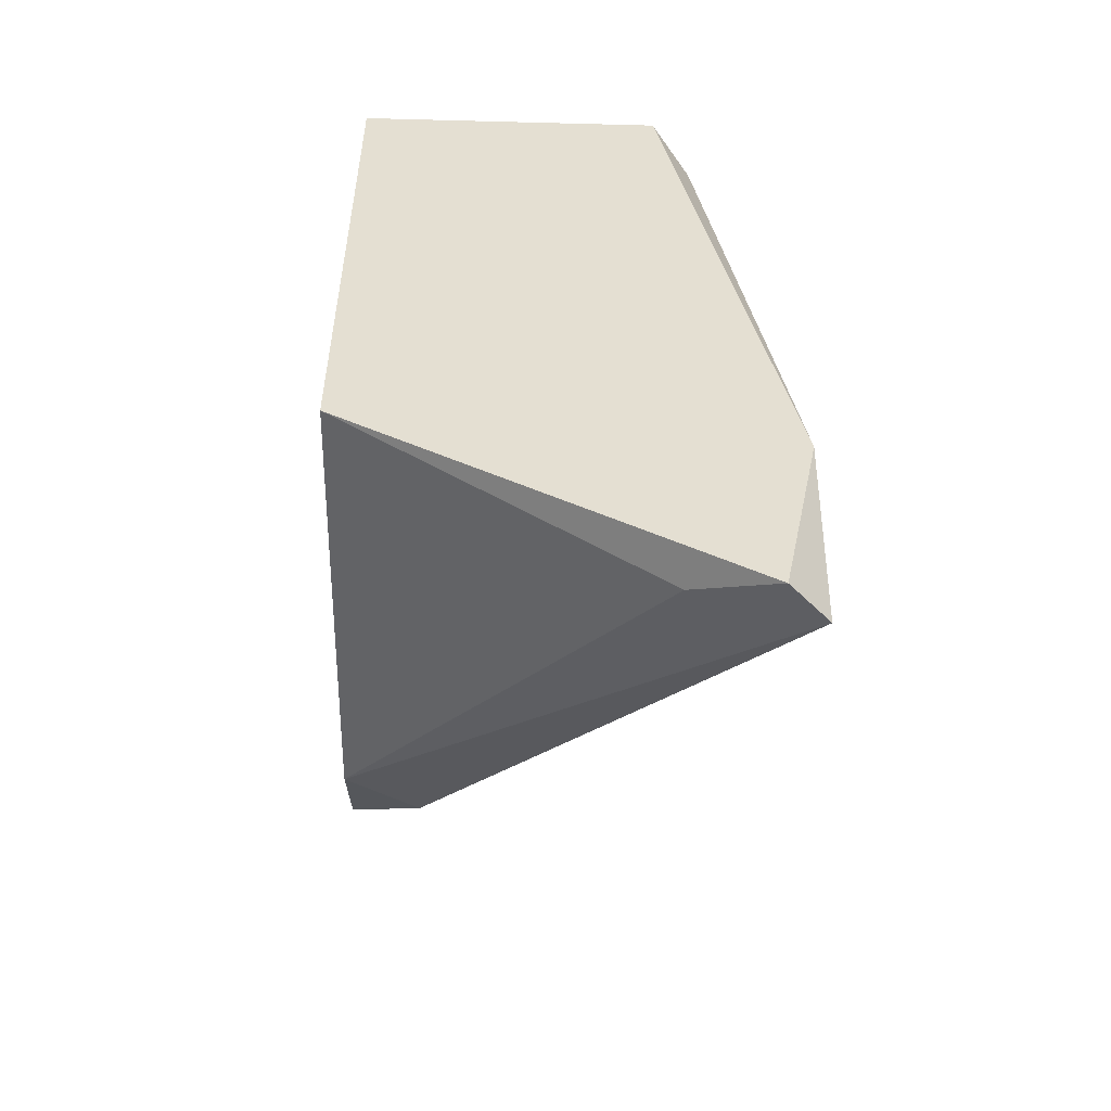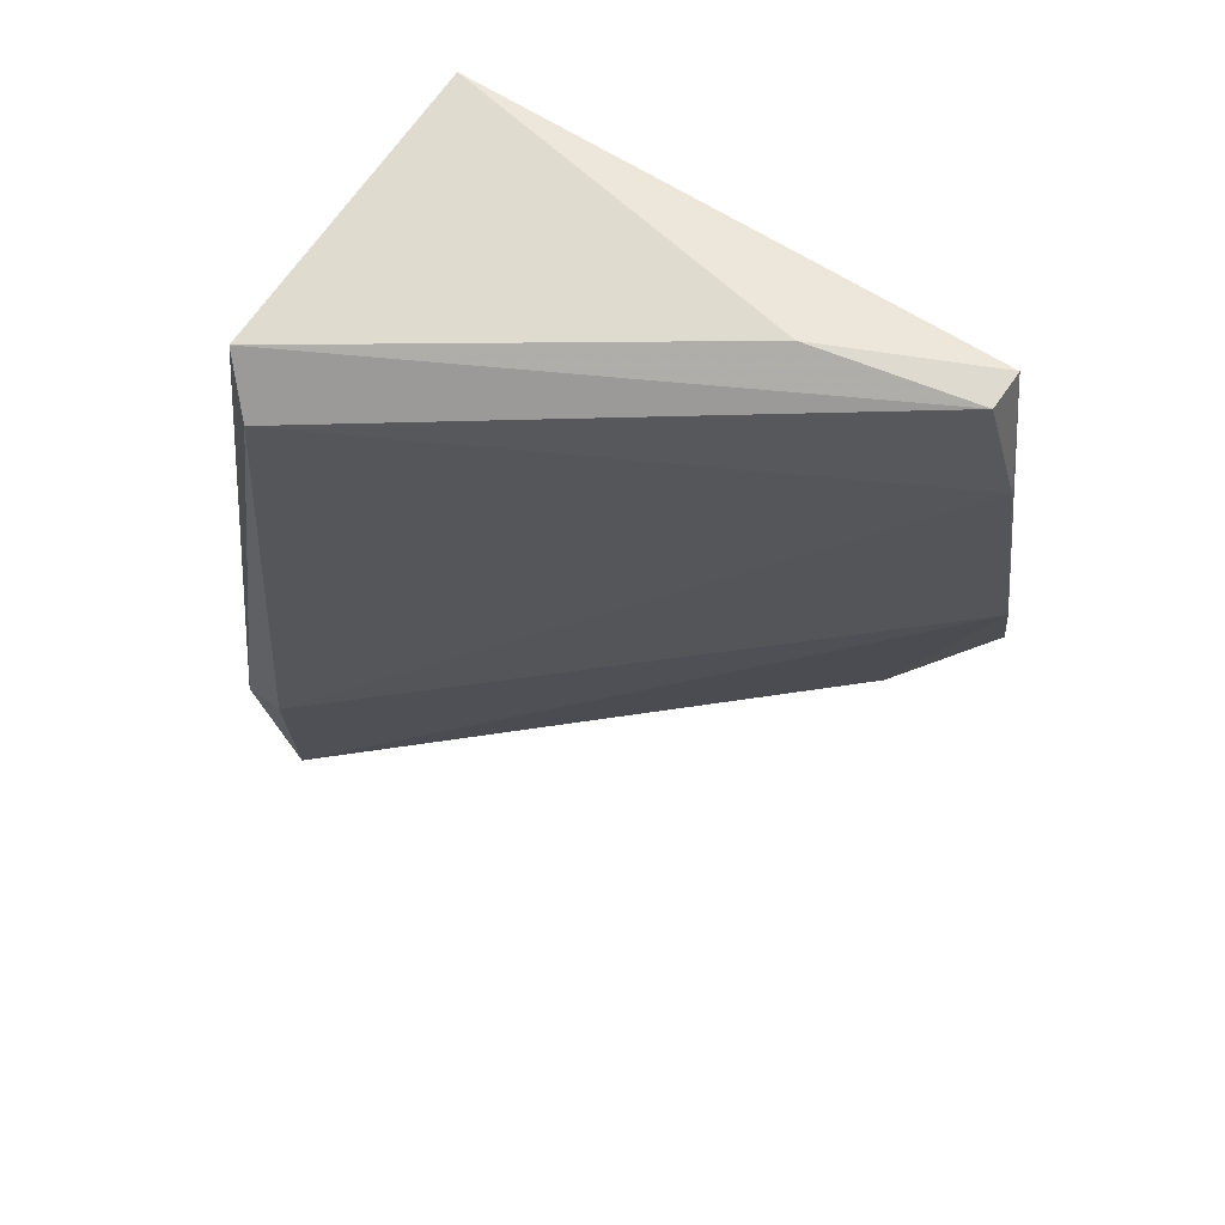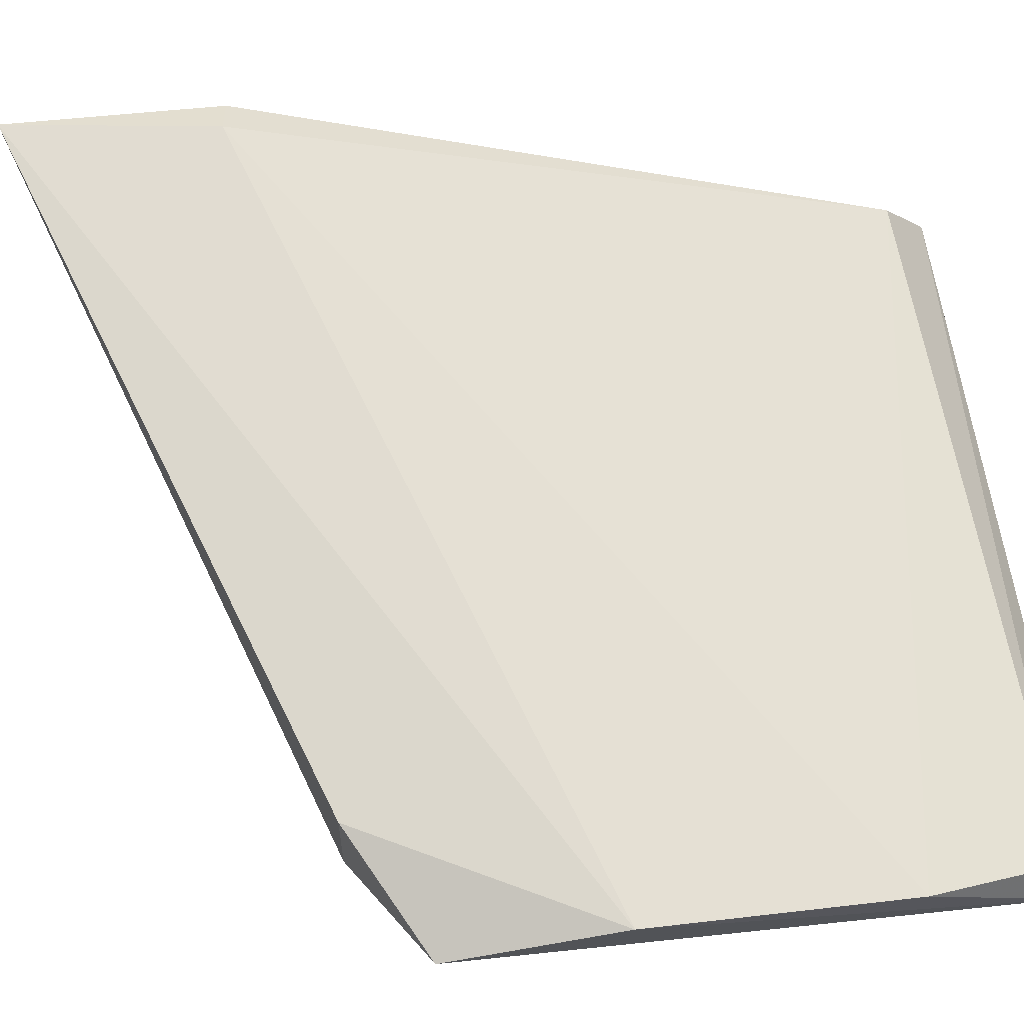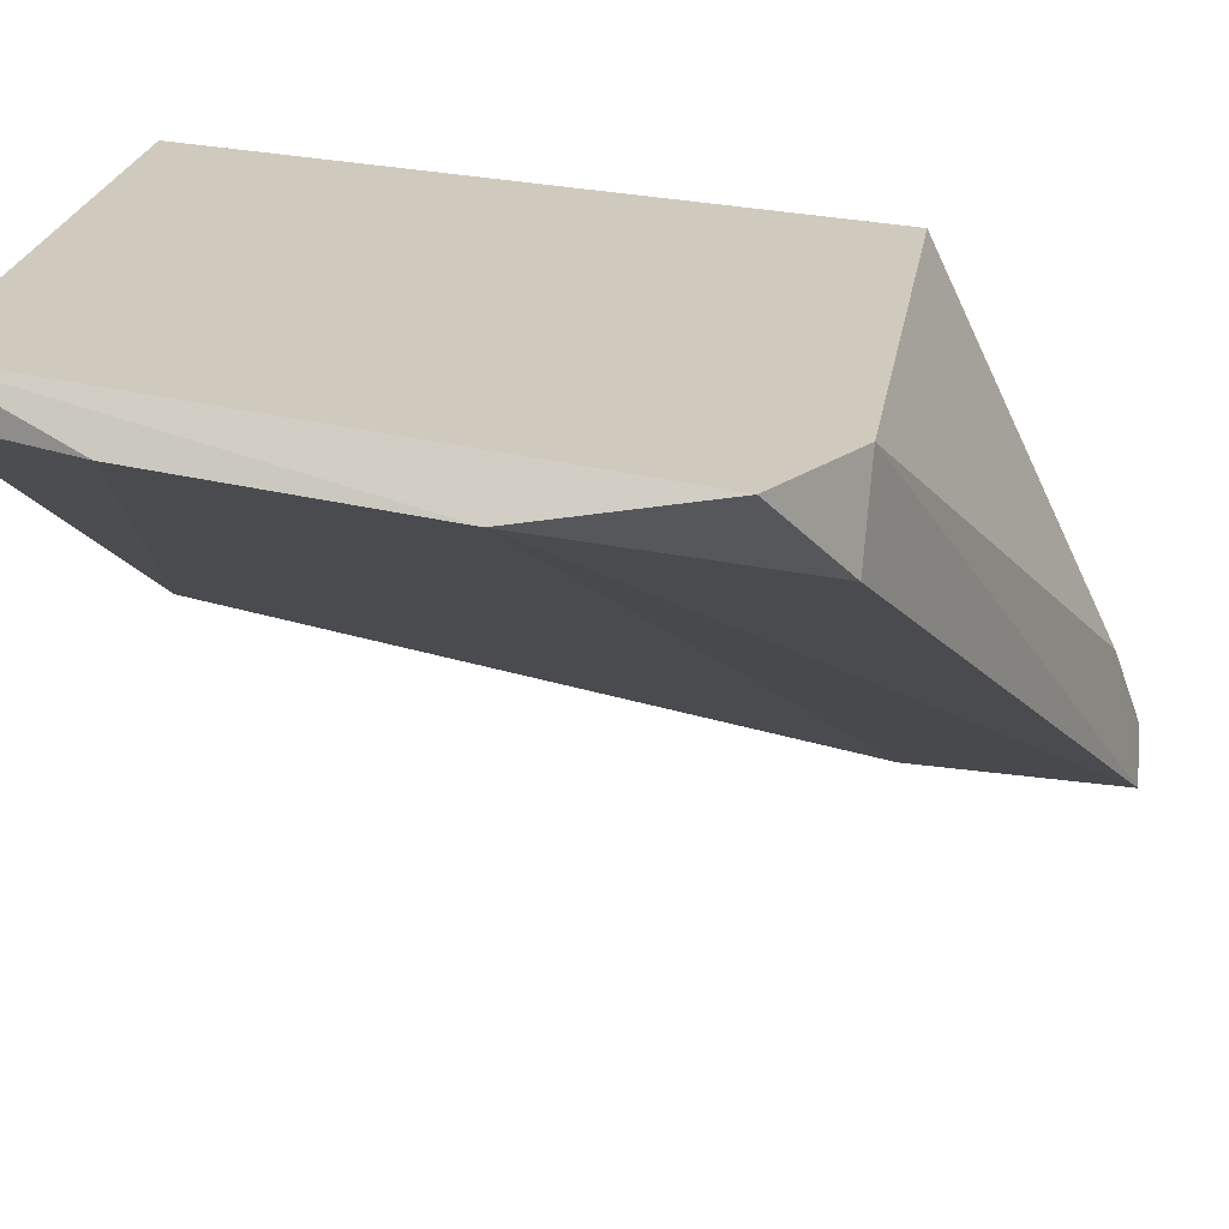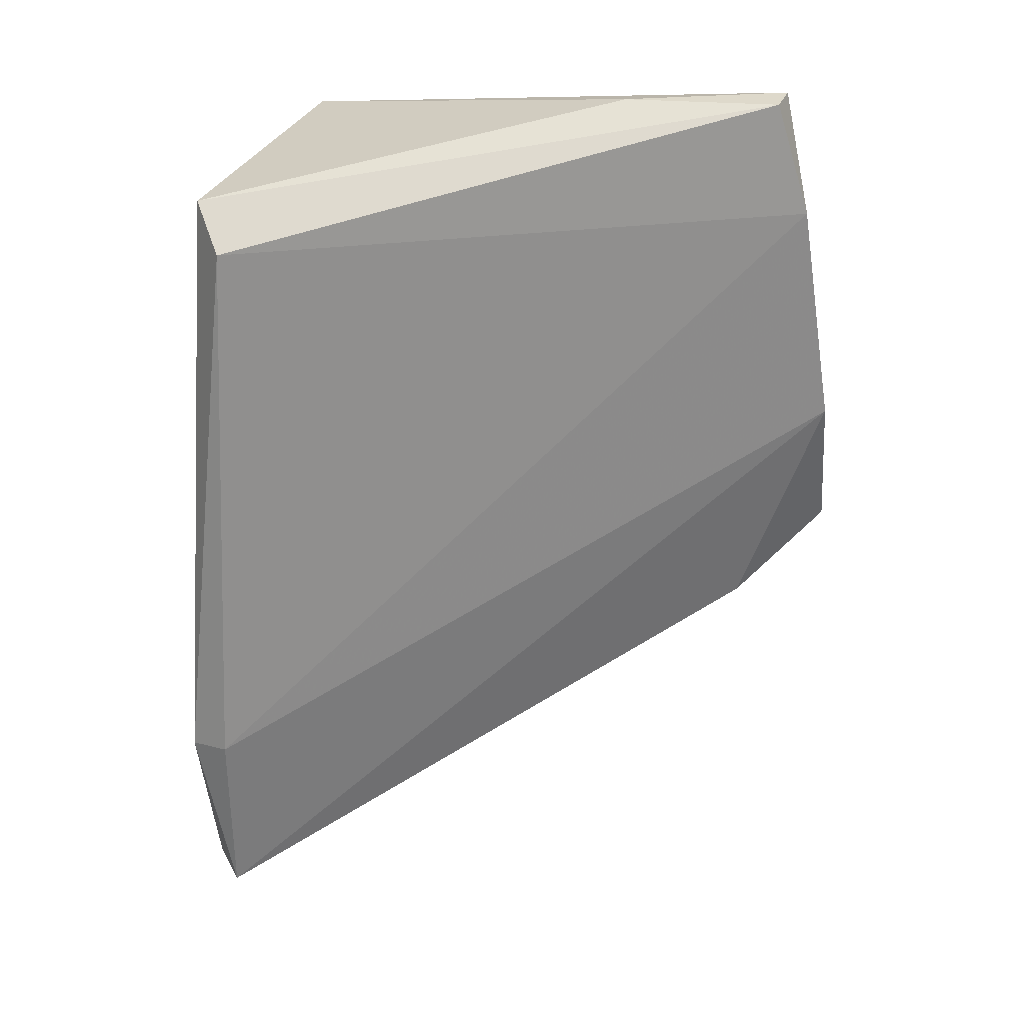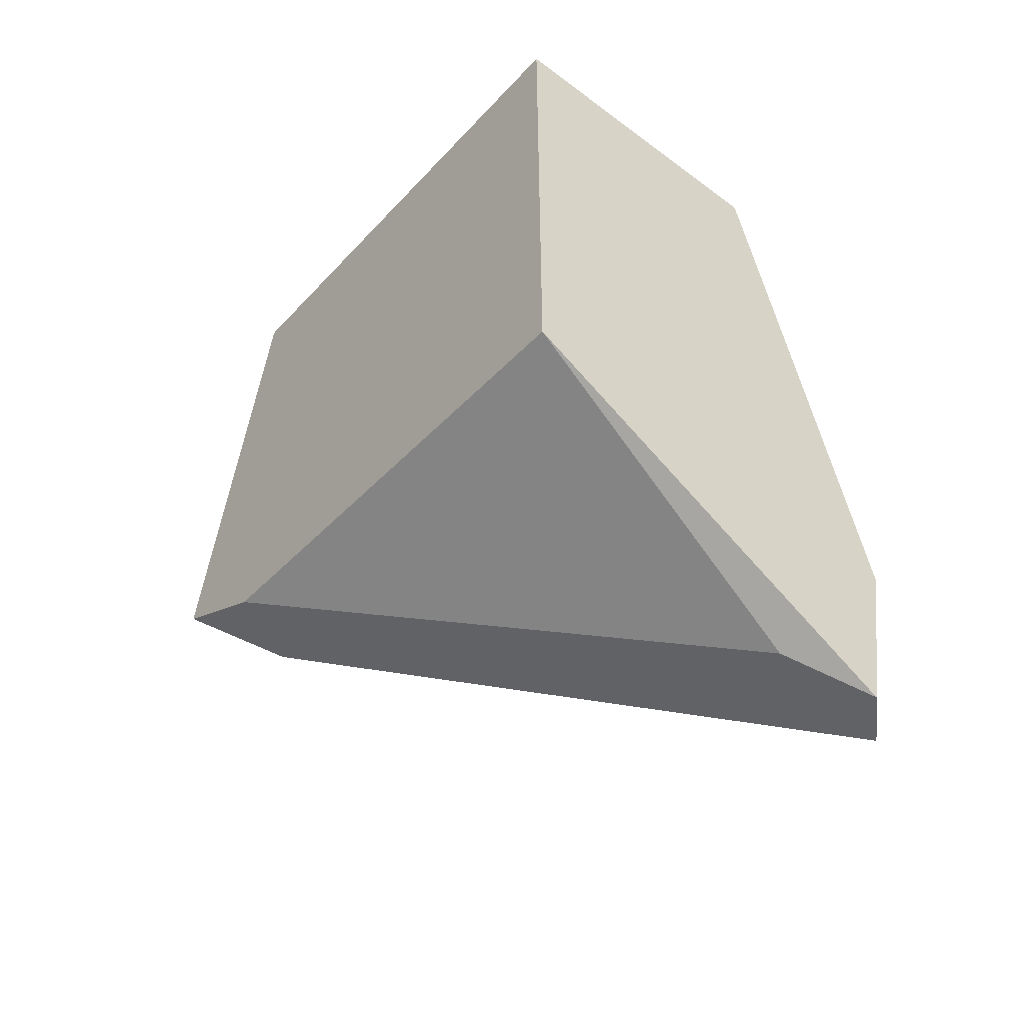
<metadata>
{"format":"obj","ext":"obj","renderer":"f3d","projection":"perspective","resolution":1024,"background":"white","views":[{"elev":-53.3,"azim":-1.6,"up":"+Y"},{"elev":70.7,"azim":125.2,"up":"+Y"},{"elev":-54.4,"azim":89.5,"up":"+Z"},{"elev":-67.3,"azim":-96.7,"up":"+Z"},{"elev":31.7,"azim":109.9,"up":"+Y"},{"elev":-52.3,"azim":-38.8,"up":"+Y"}]}
</metadata>
<code>
v -0.01838 -0.01917 0.02216
v -0.01838 -0.01345 0.02311
v -0.01838 -0.01059 0.02406
v -0.01075 -0.01345 0.03646
v -0.01933 -0.0268 0.03741
v -0.01933 -0.02298 0.02216
v -0.01933 -0.01059 0.02406
v -0.01933 -0.02489 0.02502
v -0.01933 -0.0125 0.03741
v -0.008841 -0.02776 0.03646
v -0.008841 -0.02776 0.03741
v -0.008841 -0.03252 0.03646
v -0.0117 -0.03157 0.03646
v -0.0117 -0.0125 0.03741
v -0.01742 -0.01059 0.02788
v -0.01742 -0.02489 0.02406
v -0.009795 -0.03252 0.03741
f 5 8 13
f 14 15 9
f 5 14 9
f 6 5 9
f 15 14 3
f 3 14 4
f 14 5 17
f 5 6 8
f 6 9 7
f 9 15 7
f 15 3 7
f 1 6 7
f 12 1 10
f 3 4 2
f 7 3 2
f 1 7 2
f 4 10 2
f 10 1 2
f 6 1 16
f 1 12 16
f 12 8 16
f 8 6 16
f 4 14 11
f 14 17 11
f 17 12 11
f 10 4 11
f 12 10 11
f 17 5 13
f 12 17 13
f 8 12 13

</code>
